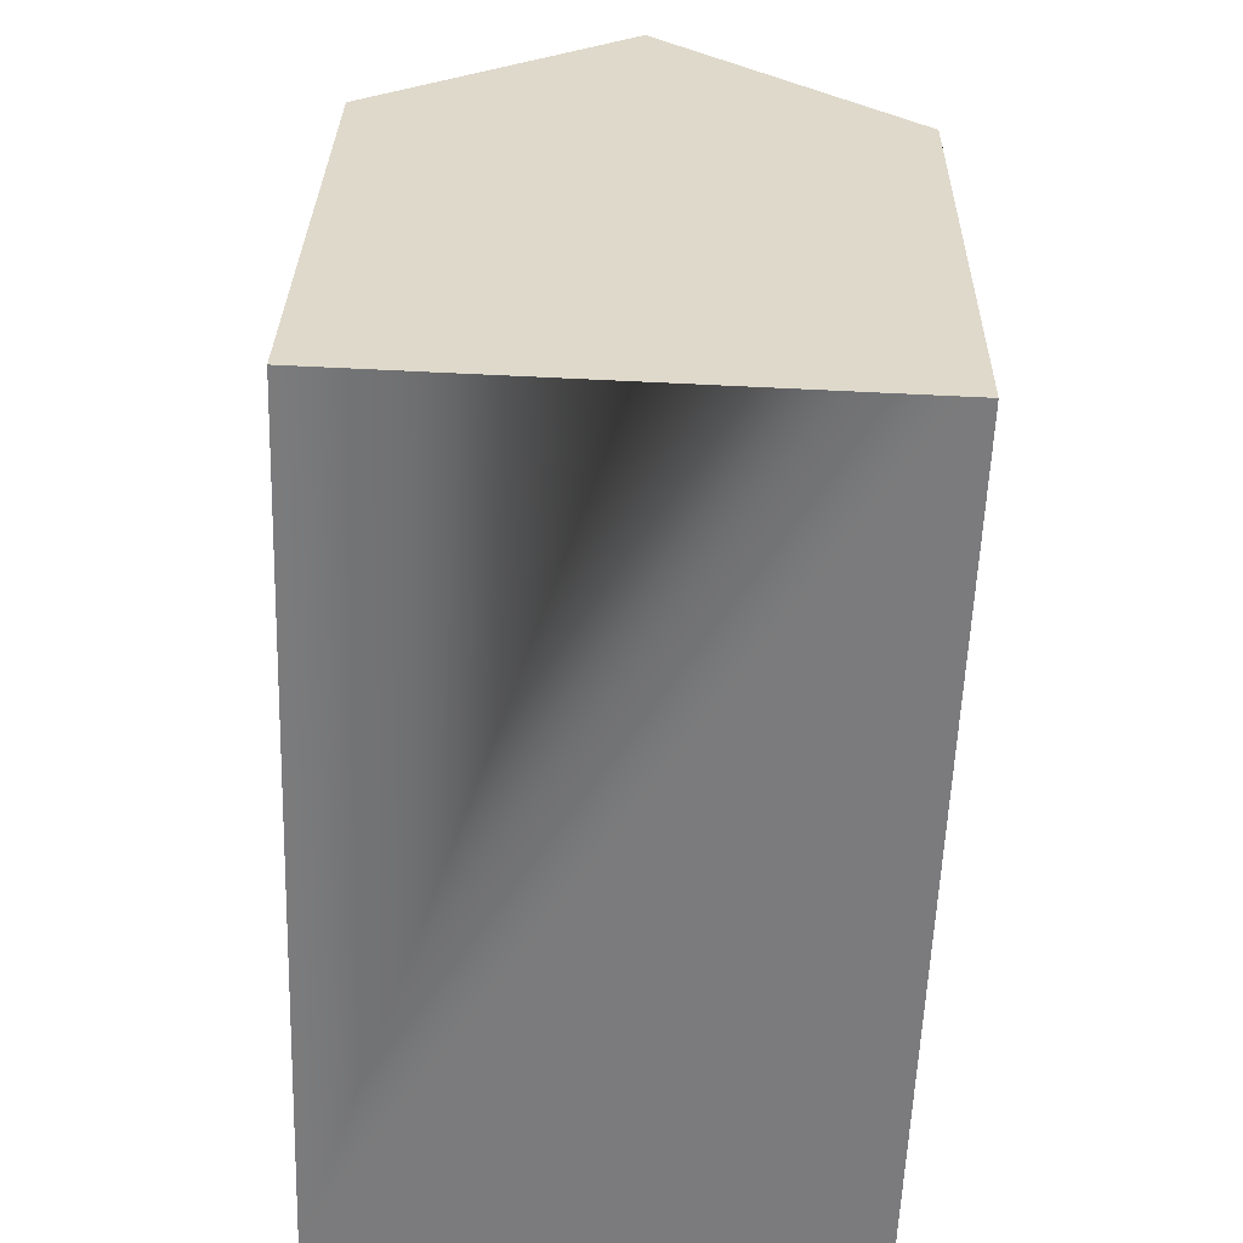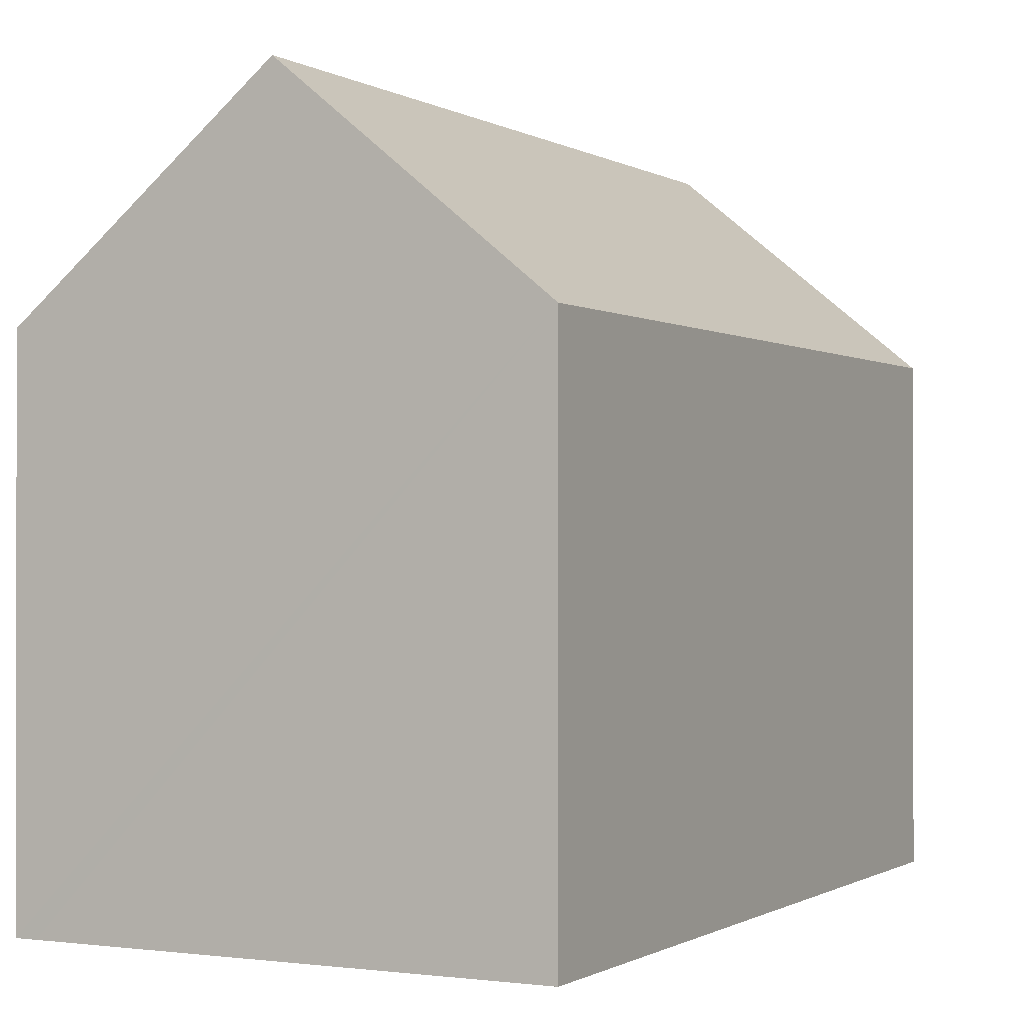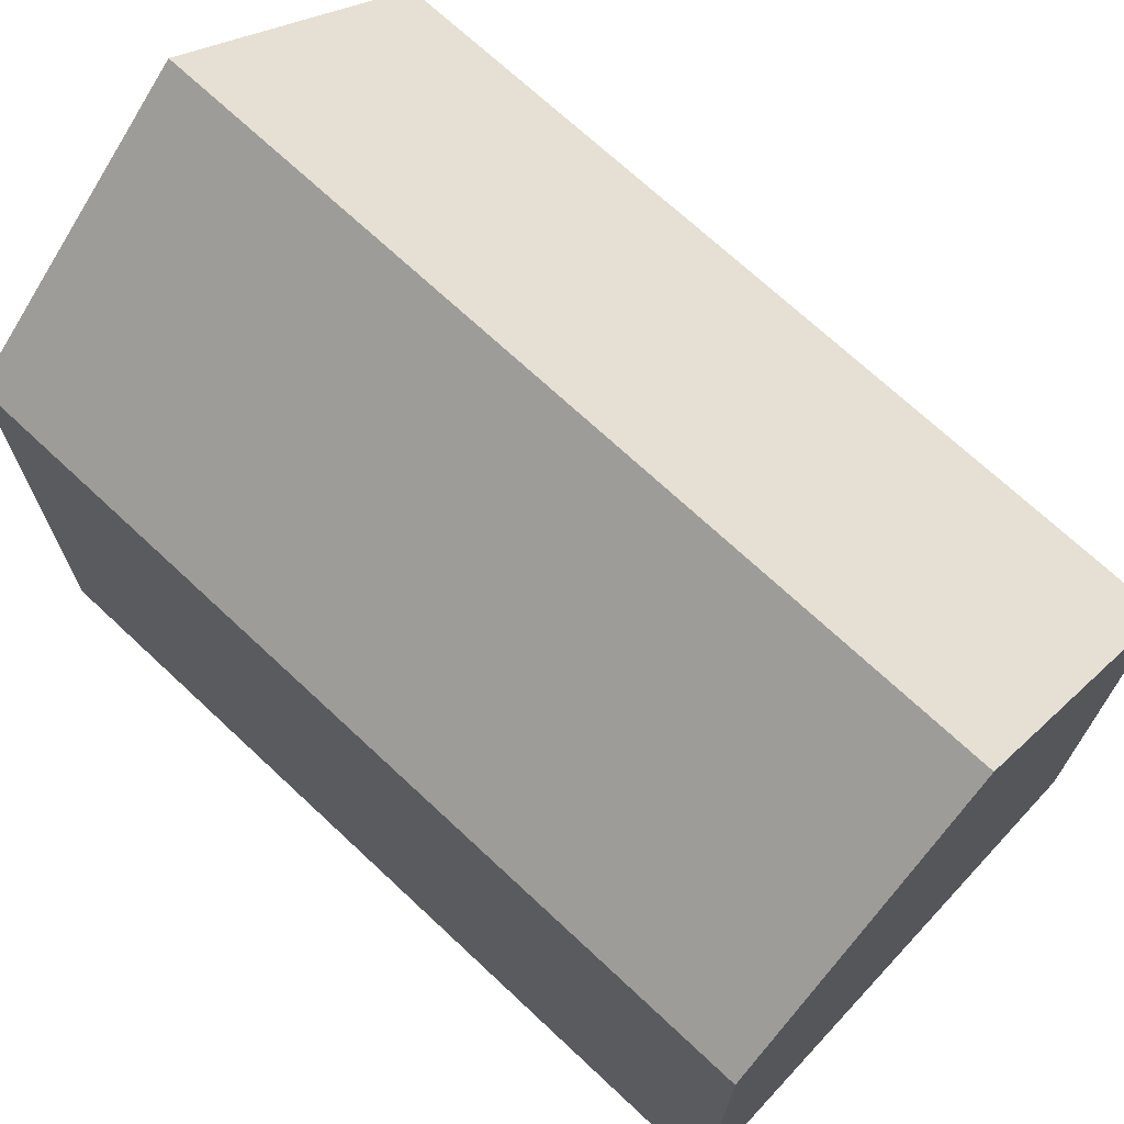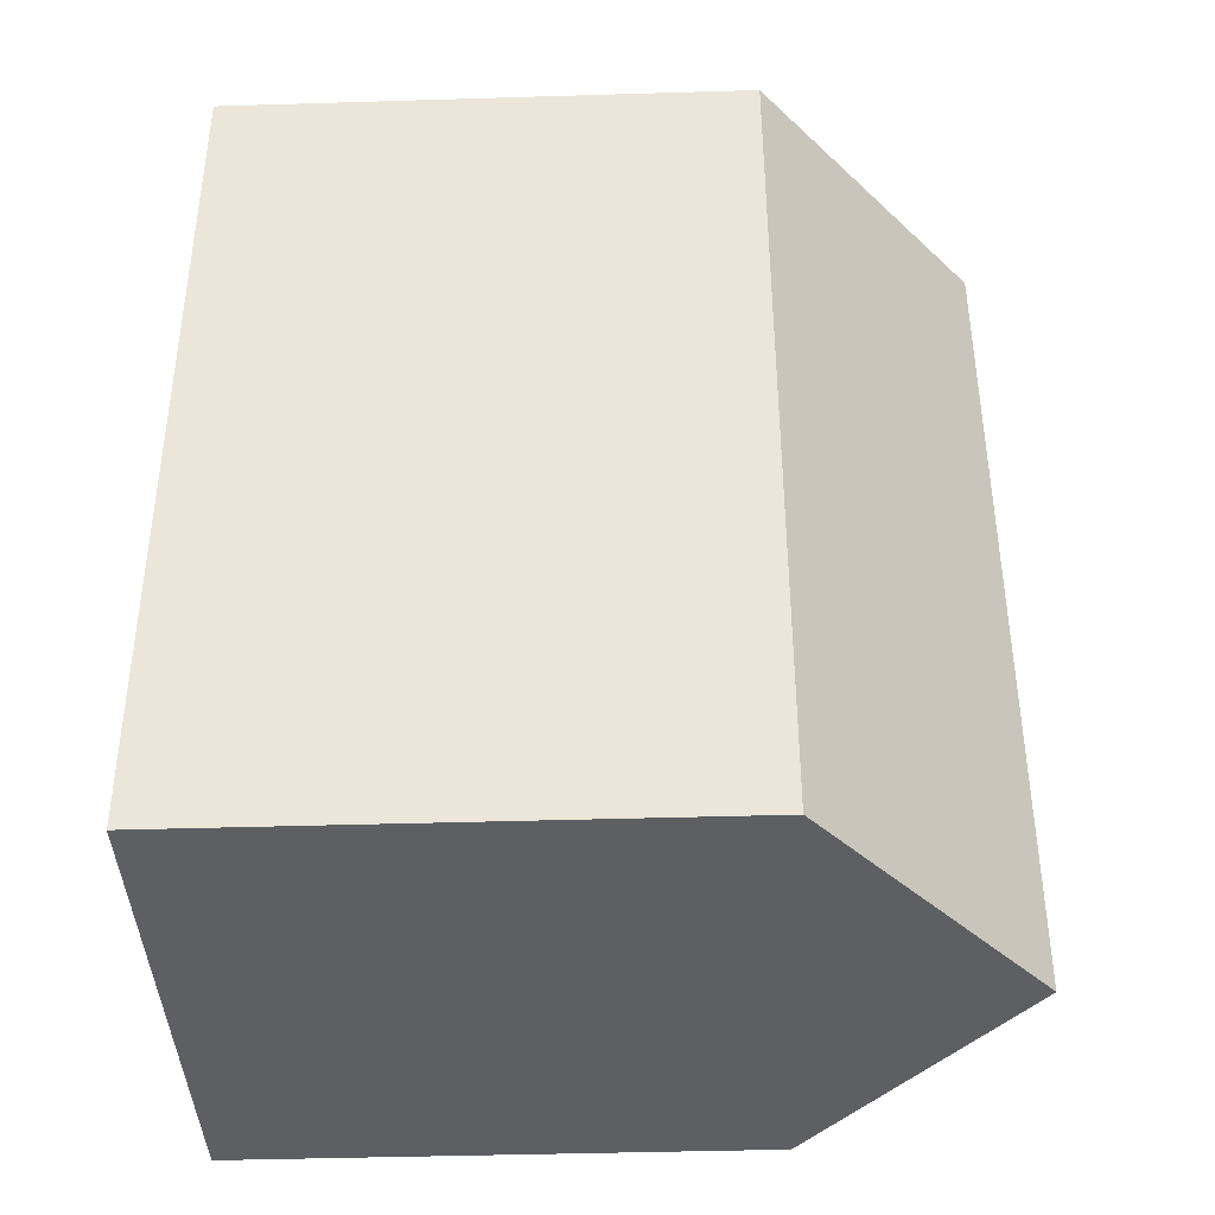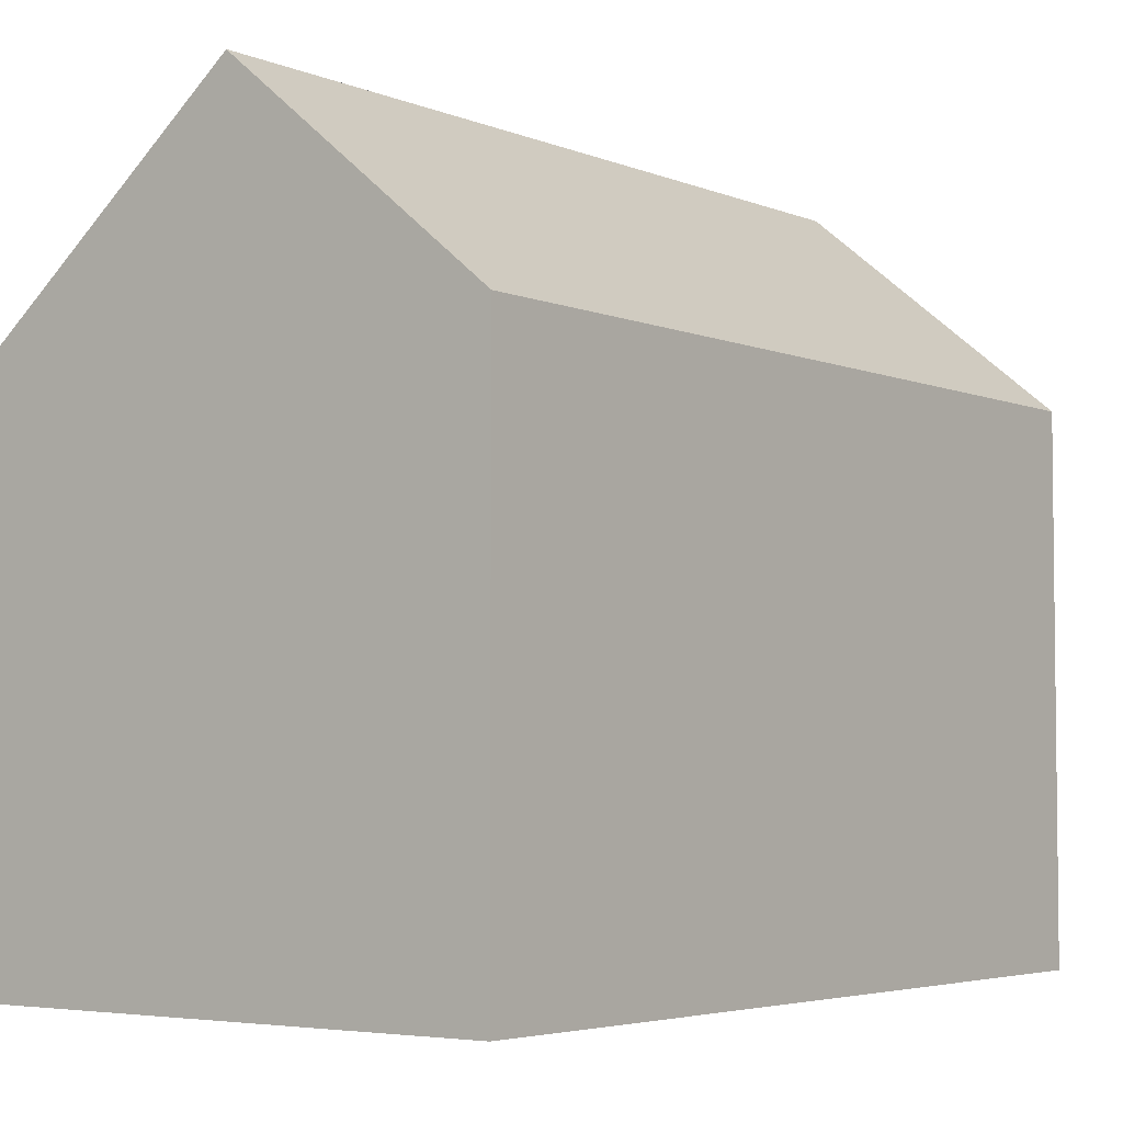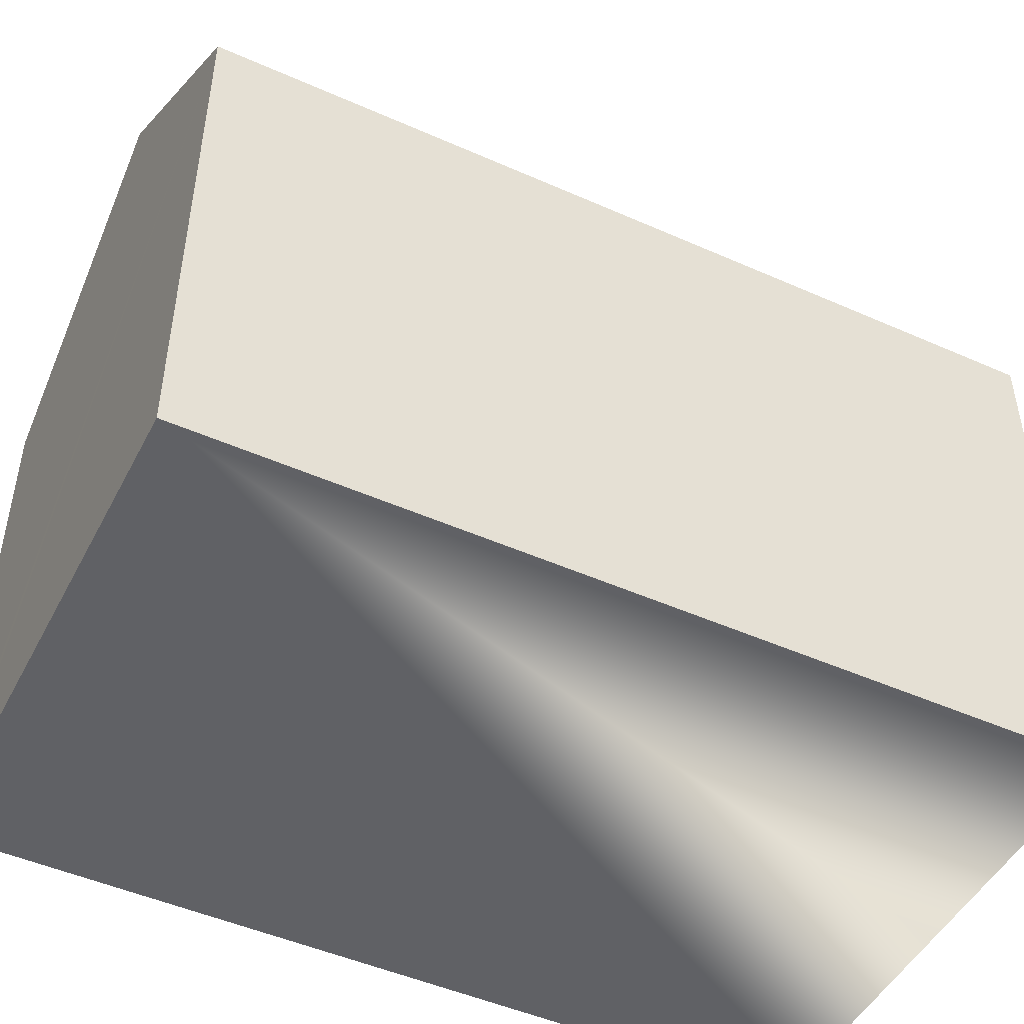
<metadata>
{"format":"obj","ext":"obj","renderer":"f3d","projection":"perspective","resolution":1024,"background":"white","views":[{"elev":31.3,"azim":1.1,"up":"+Z"},{"elev":-0.6,"azim":-150.5,"up":"+Y"},{"elev":70.5,"azim":135.2,"up":"+Y"},{"elev":-42.1,"azim":92.1,"up":"+Z"},{"elev":-4.2,"azim":-140.7,"up":"+Y"},{"elev":-48.4,"azim":-114.3,"up":"+Y"}]}
</metadata>
<code>
v  9.9 10.8 -0.389
v  10.49 10.44 3.888
v  10.34 10.44 -0.407
v  5.168 14.68 -0.203
v  5.78 14.68 16.68
v  10.8 10.44 12.49
v  10.5 10.81 16.48
v  10.95 10.44 16.46
v  0 10.44 6.391e-16
v  0.612 10.44 16.89
v  10.34 2.492e-17 -0.407
v  9.9 2.382e-17 -0.389
v  5.168 1.243e-17 -0.203
v  0 0 0
v  0.612 -1.034e-15 16.89
v  10.95 -1.008e-15 16.46
v  5.78 -1.021e-15 16.68
v  10.5 -1.009e-15 16.48
v  10.49 -2.381e-16 3.888
v  10.8 -7.646e-16 12.49
g defaultobject
f 1 2 3
f 2 1 4
f 2 4 5
f 2 5 6
f 6 5 7
f 6 7 8
f 9 5 4
f 5 9 10
f 1 9 4
f 9 1 3
f 9 3 11
f 9 11 12
f 9 12 13
f 9 13 14
f 14 10 9
f 10 14 15
f 15 5 10
f 5 15 7
f 7 15 8
f 8 15 16
f 16 15 17
f 16 17 18
f 2 11 3
f 11 2 6
f 11 6 19
f 19 6 8
f 19 8 20
f 20 8 16
f 14 17 15
f 17 14 18
f 18 14 16
f 16 14 20
f 20 14 19
f 19 14 13
f 19 13 12
f 19 12 11

</code>
